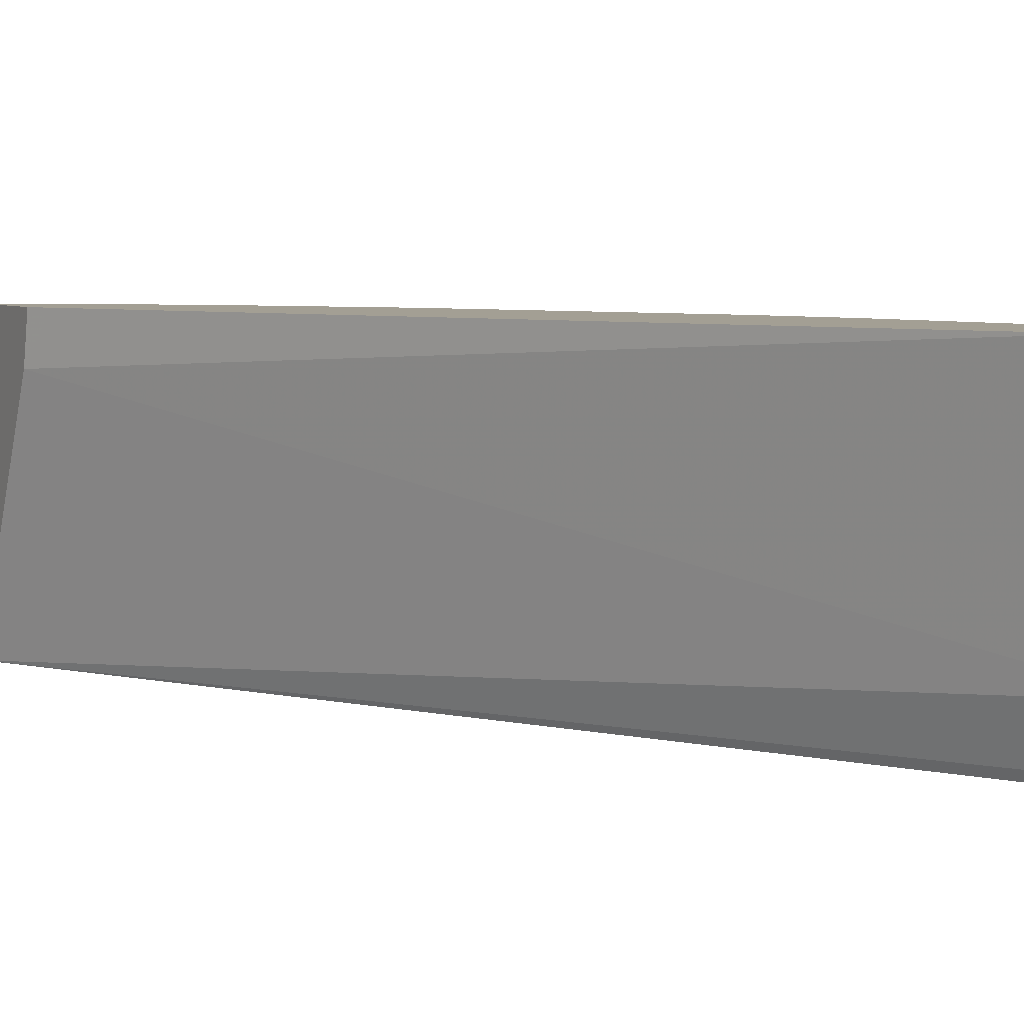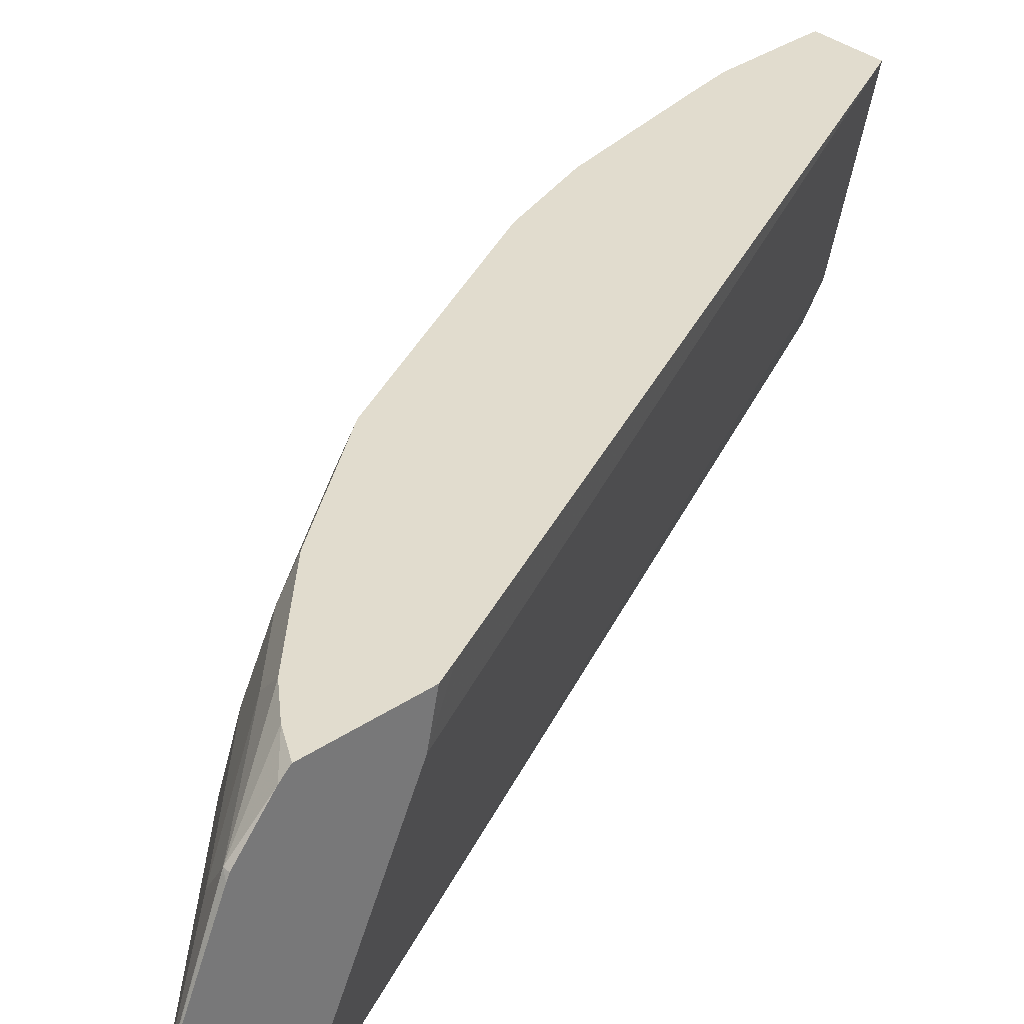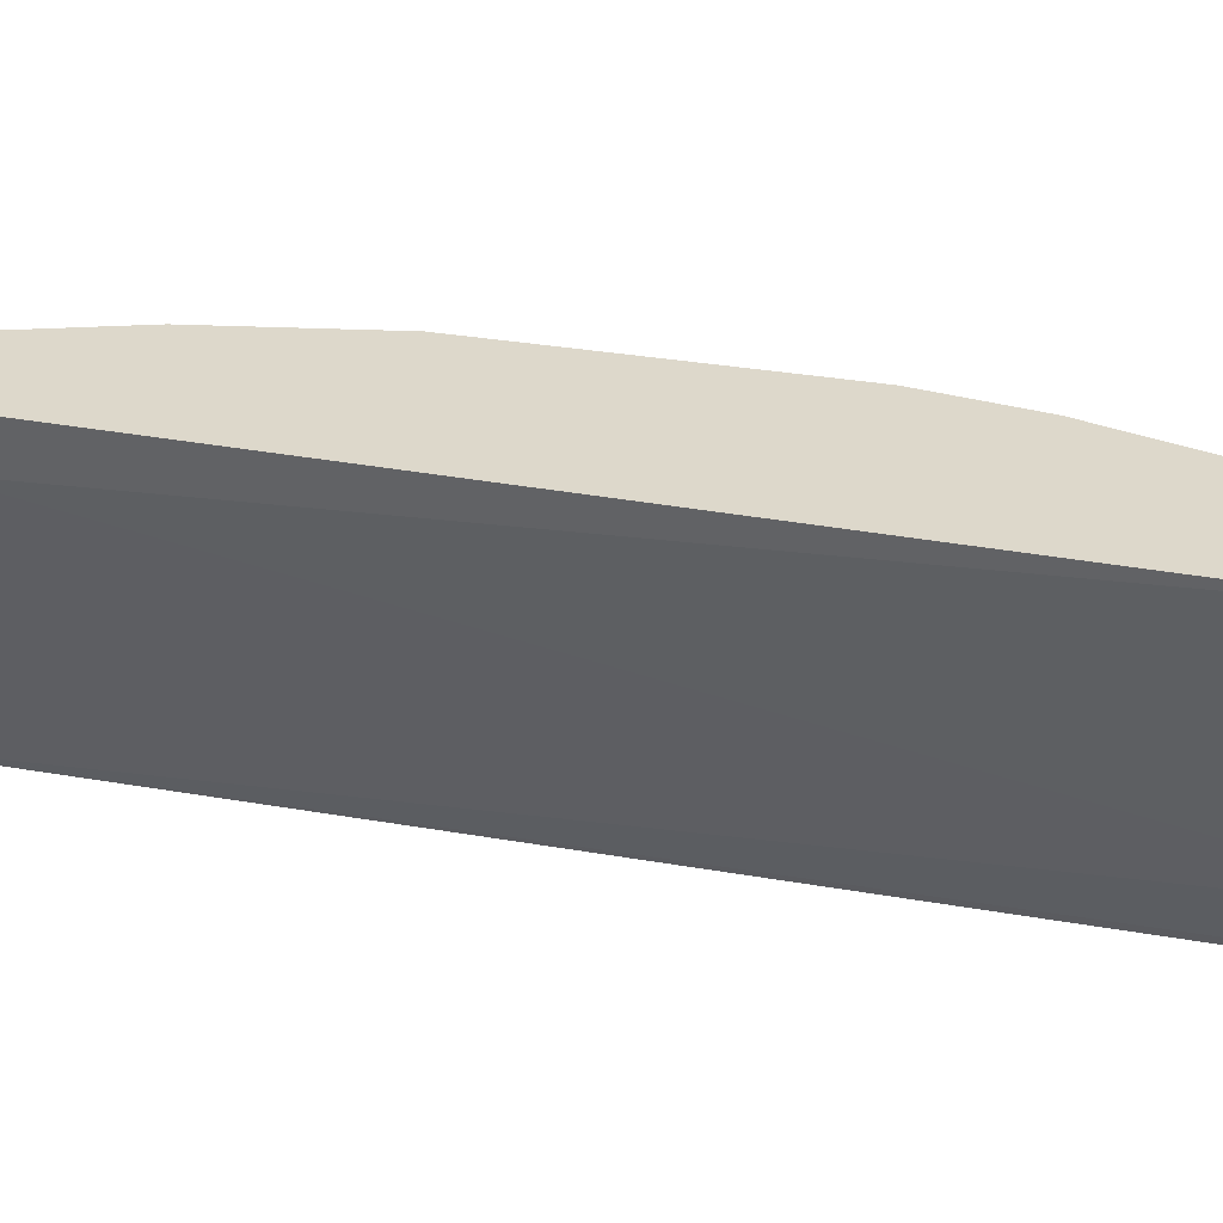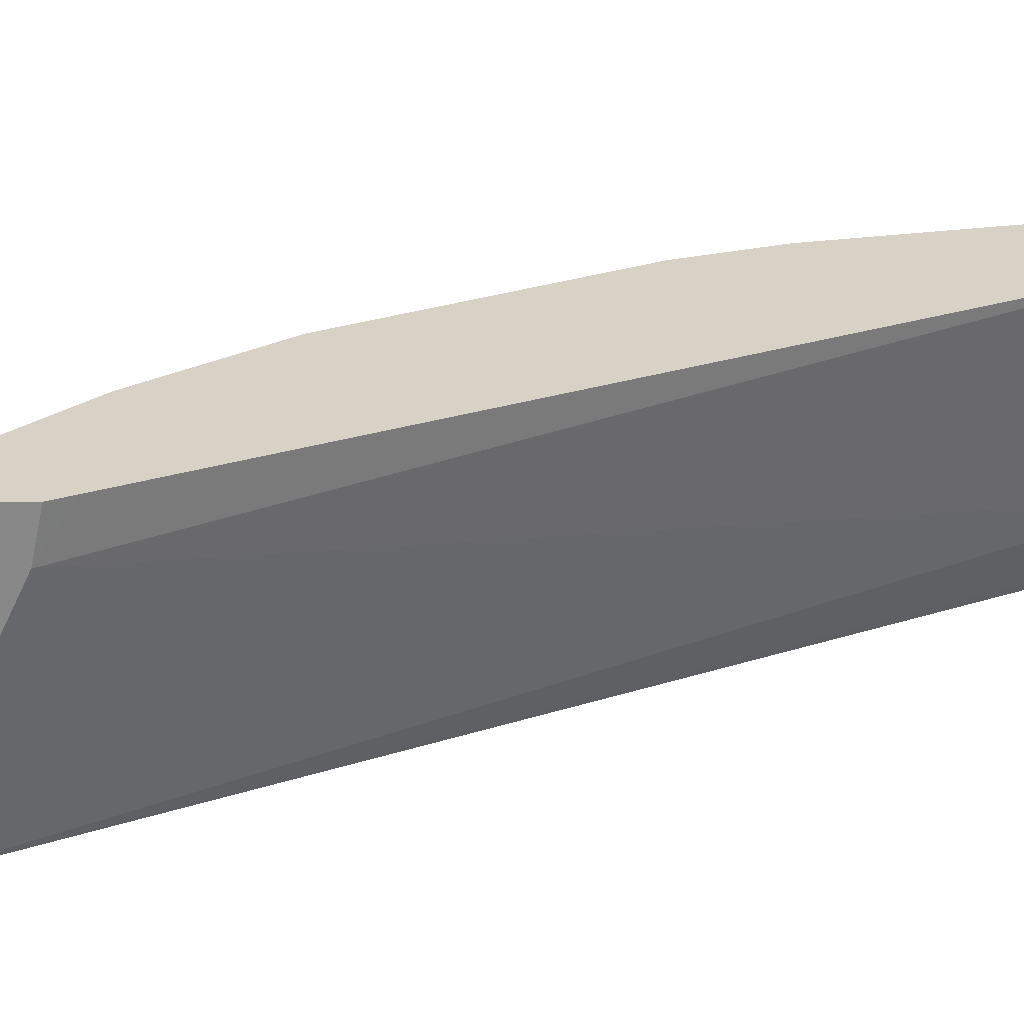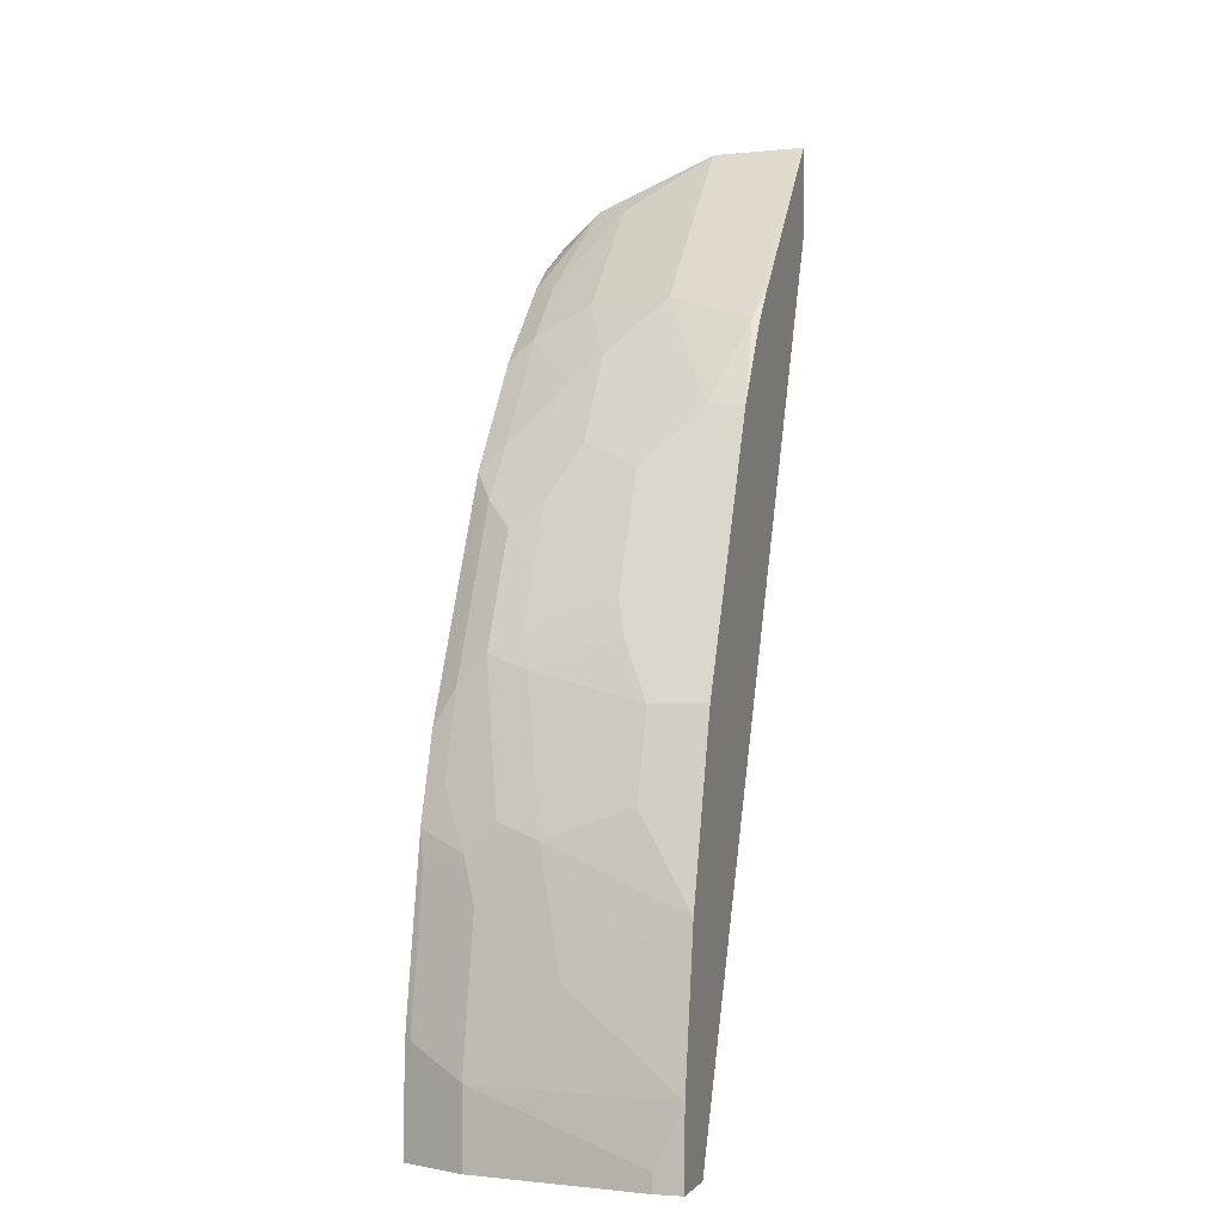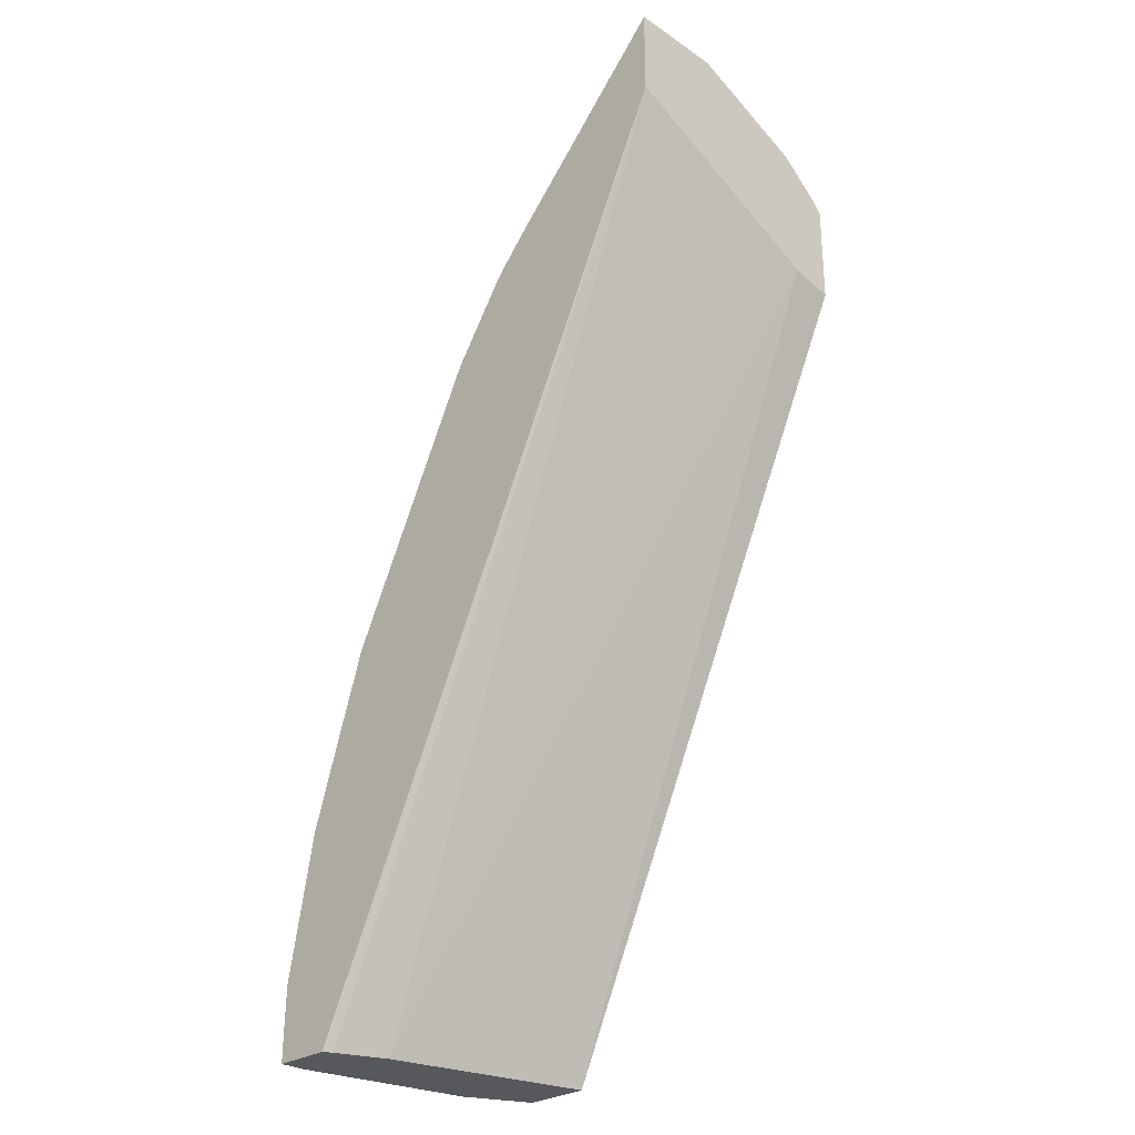
<metadata>
{"format":"obj","ext":"obj","renderer":"f3d","projection":"perspective","resolution":1024,"background":"white","views":[{"elev":5.3,"azim":-27.3,"up":"+Z"},{"elev":34.1,"azim":-132.3,"up":"+Z"},{"elev":31.3,"azim":-49.6,"up":"+Z"},{"elev":27.2,"azim":-90.6,"up":"+Z"},{"elev":-1.9,"azim":106.4,"up":"+Y"},{"elev":-28.0,"azim":-134.7,"up":"+Y"}]}
</metadata>
<code>
v 0.2119 0.3162 0.1897
v 0.2119 0.323 0.1585
v 0.2189 0.3012 0.1897
v 0.2119 0.3898 0.1897
v 0.2119 0.3981 0.001598
v 0.4963 -0.2183 0.04367
v 0.4649 -0.2183 0.1897
v 0.2337 0.3776 0.1897
v 0.2119 0.397 0.1832
v 0.2119 0.461 0.001598
v 0.5136 -0.2183 0.001598
v 0.5103 -0.2183 0.008043
v 0.5134 -0.2183 0.1897
v 0.2161 0.4217 0.1543
v 0.2572 0.36 0.1897
v 0.2119 0.4217 0.1543
v 0.3566 0.3154 0.006864
v 0.336 0.336 0.001598
v 0.2119 0.461 0.006128
v 0.5555 -0.2183 0.001598
v 0.5349 -0.2183 0.144
v 0.5134 -0.2066 0.1897
v 0.2332 0.4183 0.1303
v 0.2126 0.4594 0.06858
v 0.2119 0.4596 0.06873
v 0.2119 0.4238 0.1501
v 0.2744 0.3566 0.1714
v 0.3041 0.3131 0.1897
v 0.2949 0.336 0.1714
v 0.3977 0.2537 0.001598
v 0.3593 0.3102 0.001598
v 0.3563 0.314 0.001598
v 0.336 0.336 0.06858
v 0.3977 0.2537 0.02745
v 0.2119 0.4598 0.06785
v 0.2744 0.3977 0.06858
v 0.5555 -0.2057 0.001598
v 0.5555 -0.2183 0.02058
v 0.5349 -0.1646 0.144
v 0.5143 -0.144 0.1851
v 0.5121 -0.1463 0.1897
v 0.2538 0.3977 0.1303
v 0.3155 0.336 0.1303
v 0.3155 0.3154 0.1714
v 0.3189 0.2983 0.1897
v 0.4046 0.24 0.001598
v 0.3566 0.2949 0.1097
v 0.3772 0.2743 0.06858
v 0.4183 0.2126 0.06858
v 0.4046 0.24 0.01373
v 0.5555 -0.2057 0.02058
v 0.5552 -0.1854 0.001598
v 0.5547 -0.1654 0.001598
v 0.5349 -0.1234 0.1029
v 0.5143 -0.04109 0.1234
v 0.5143 -0.0617 0.144
v 0.4938 -0.04109 0.1851
v 0.5069 -0.1189 0.1897
v 0.3806 0.216 0.1897
v 0.3772 0.2331 0.1714
v 0.3601 0.2777 0.1337
v 0.4107 0.2279 0.001598
v 0.3772 0.2537 0.1303
v 0.3977 0.2331 0.1097
v 0.4183 0.192 0.1303
v 0.4389 0.1509 0.1303
v 0.4389 0.1714 0.06858
v 0.4732 0.1029 0.06173
v 0.4252 0.1989 0.05486
v 0.5346 -0.06203 0.001598
v 0.5349 -0.08224 0.04117
v 0.5349 -0.1029 0.0823
v 0.5143 -0.02054 0.1029
v 0.504 -0.01024 0.1337
v 0.504 -0.03085 0.1543
v 0.4864 -0.01602 0.1897
v 0.4012 0.1954 0.1749
v 0.4423 0.09262 0.1897
v 0.4423 0.1132 0.1749
v 0.4218 0.1749 0.1543
v 0.3806 0.2366 0.1543
v 0.4732 0.1029 0.001598
v 0.4423 0.1337 0.1543
v 0.4595 0.1098 0.1303
v 0.4595 0.1303 0.06858
v 0.4732 0.08232 0.1234
v 0.4938 0.06177 0.04117
v 0.5143 3.3e-06 0.001598
v 0.5143 3.3e-06 0.04117
v 0.4835 0.01031 0.1749
v 0.4629 0.09262 0.1543
v 0.4835 0.03092 0.1543
v 0.4658 0.04568 0.1897
v 0.4629 0.07201 0.1749
v 0.4938 0.06177 0.001598
f 47 49 48
f 47 64 49
f 50 68 62
f 49 65 66
f 49 66 67
f 49 67 68
f 49 68 69
f 49 64 65
f 50 69 68
f 54 72 73
f 53 70 71
f 53 71 72
f 53 72 54
f 54 73 55
f 55 73 74
f 55 74 56
f 56 74 75
f 56 75 57
f 57 75 76
f 51 52 53
f 47 65 64
f 39 56 57
f 47 61 63
f 33 47 48
f 57 76 58
f 33 48 34
f 34 48 49
f 34 49 69
f 34 69 50
f 37 52 51
f 39 51 53
f 39 53 54
f 47 63 65
f 39 54 55
f 39 57 40
f 40 57 58
f 40 58 41
f 43 44 47
f 44 45 59
f 44 59 60
f 44 60 61
f 44 61 47
f 46 50 62
f 39 55 56
f 59 77 60
f 73 89 87
f 59 79 77
f 73 86 91
f 73 91 74
f 74 90 75
f 74 91 92
f 74 92 90
f 75 90 76
f 76 90 94
f 77 79 80
f 78 93 79
f 79 93 94
f 79 94 91
f 79 91 83
f 79 83 80
f 84 91 86
f 87 89 88
f 87 88 95
f 90 92 91
f 90 91 94
f 33 43 47
f 73 87 86
f 71 73 72
f 70 73 71
f 70 89 73
f 60 77 80
f 60 80 81
f 60 81 61
f 61 81 63
f 62 68 82
f 63 81 80
f 63 80 65
f 65 80 66
f 66 80 83
f 59 78 79
f 66 83 91
f 66 84 67
f 67 84 85
f 67 85 68
f 68 85 84
f 68 84 86
f 68 86 87
f 68 87 95
f 68 95 82
f 70 88 89
f 66 91 84
f 33 36 43
f 76 94 93
f 30 34 50
f 2 5 6
f 2 6 7
f 2 7 3
f 4 8 9
f 5 10 18
f 5 18 32
f 5 32 31
f 5 31 30
f 5 30 46
f 5 46 62
f 5 62 82
f 5 82 95
f 5 95 88
f 5 88 70
f 5 70 53
f 5 53 52
f 5 52 37
f 5 37 20
f 5 20 11
f 1 5 2
f 1 10 5
f 1 19 10
f 1 35 19
f 30 50 46
f 1 2 3
f 1 3 7
f 1 7 13
f 1 13 22
f 1 22 41
f 1 41 58
f 1 58 76
f 1 76 93
f 5 11 12
f 1 93 78
f 1 45 28
f 1 28 15
f 1 15 8
f 1 8 4
f 1 4 9
f 1 9 16
f 1 16 26
f 1 26 25
f 1 25 35
f 1 78 59
f 5 12 6
f 1 59 45
f 6 11 20
f 17 34 30
f 19 35 24
f 19 24 36
f 19 36 33
f 20 37 51
f 20 51 38
f 21 38 51
f 21 51 39
f 22 39 40
f 17 33 34
f 22 40 41
f 23 42 24
f 24 35 25
f 24 43 36
f 27 29 43
f 27 43 42
f 28 44 29
f 28 45 44
f 29 44 43
f 6 12 11
f 23 27 42
f 17 19 33
f 24 42 43
f 17 31 32
f 6 20 38
f 17 32 18
f 6 38 21
f 6 21 13
f 6 13 7
f 8 14 9
f 9 14 16
f 10 17 18
f 10 19 17
f 13 21 39
f 13 39 22
f 8 15 14
f 14 23 24
f 14 24 25
f 17 30 31
f 14 25 26
f 14 26 16
f 14 15 27
f 14 27 23
f 15 28 29
f 15 29 27

</code>
